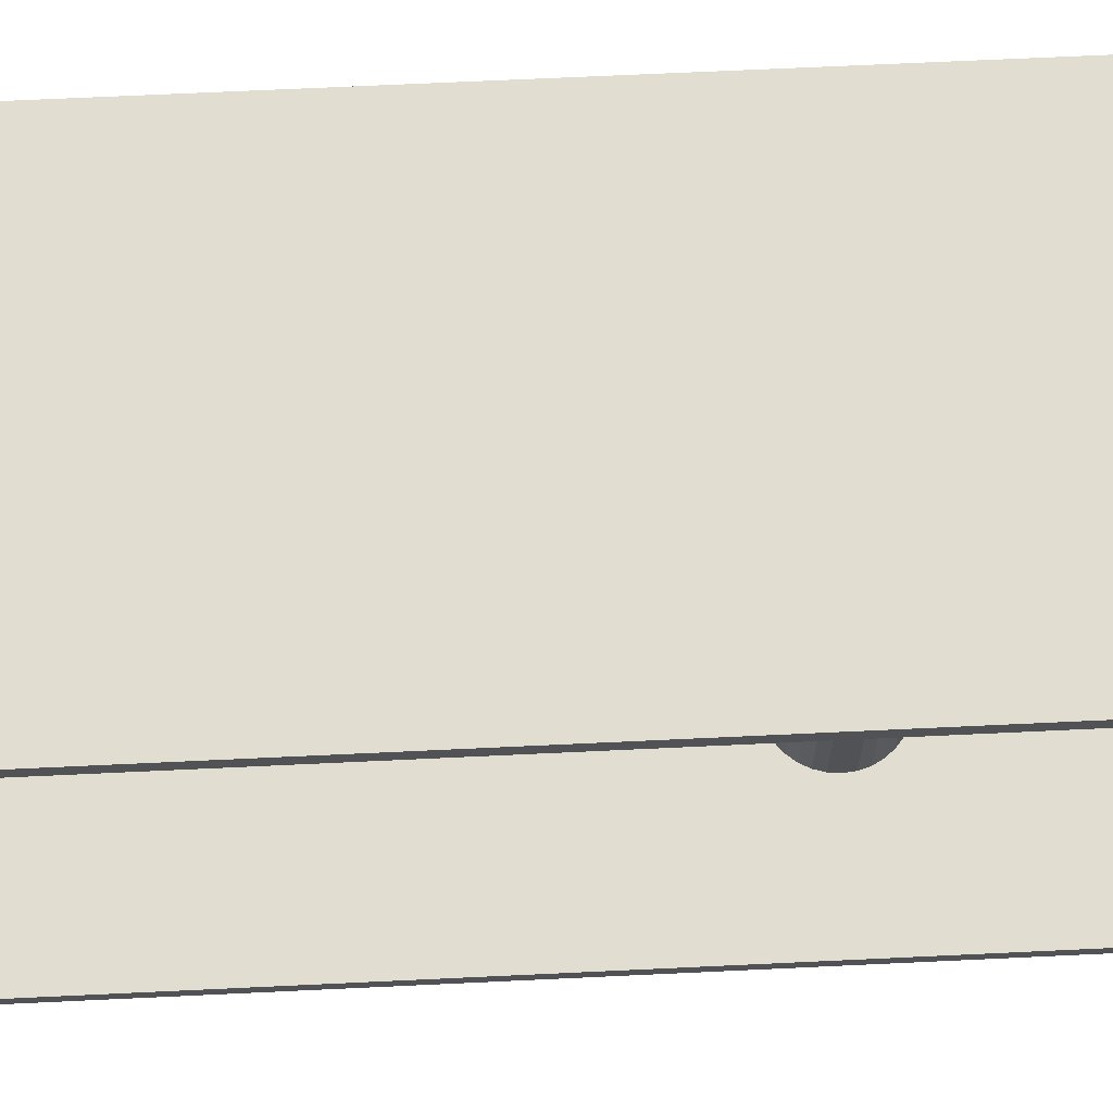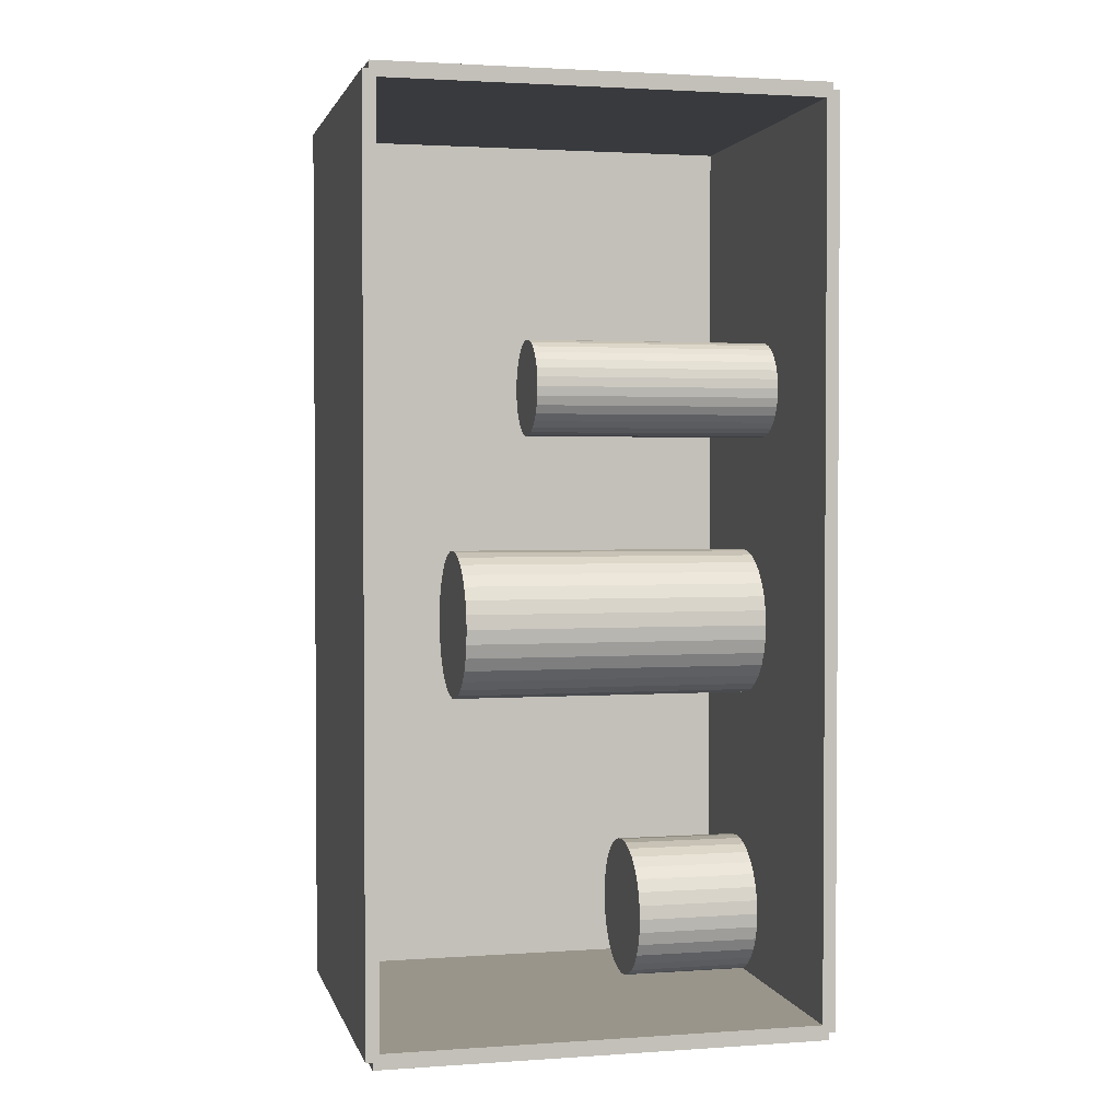
<metadata>
{"format":"obj","ext":"obj","renderer":"f3d","projection":"perspective","resolution":1024,"background":"white","views":[{"elev":68.8,"azim":87.3,"up":"+Z"},{"elev":2.2,"azim":76.5,"up":"+Y"}]}
</metadata>
<code>
v -0.07835 -0.1908 -0.002756
v -0.07835 -0.1908 0.002756
v -0.07835 0.1908 -0.002756
v -0.07835 0.1908 0.002756
v 0.07835 -0.1908 -0.002756
v 0.07835 -0.1908 0.002756
v 0.07835 0.1908 -0.002756
v 0.07835 0.1908 0.002756
v -0.0756 -0.1908 0
v -0.08111 -0.1908 0
v -0.0756 0.1908 0
v -0.08111 0.1908 0
v -0.0756 -0.1908 0.1875
v -0.08111 -0.1908 0.1875
v -0.0756 0.1908 0.1875
v -0.08111 0.1908 0.1875
v -0.07835 0.1877 0.1875
v -0.07835 0.194 0.1875
v -0.07835 0.1877 0
v -0.07835 0.194 0
v 0.07835 0.1877 0.1875
v 0.07835 0.194 0.1875
v 0.07835 0.1877 0
v 0.07835 0.194 0
v -0.07835 -0.1877 0
v -0.07835 -0.194 0
v -0.07835 -0.1877 0.1875
v -0.07835 -0.194 0.1875
v 0.07835 -0.1877 0
v 0.07835 -0.194 0
v 0.07835 -0.1877 0.1875
v 0.07835 -0.194 0.1875
v -0.07835 -0.1908 0.1847
v -0.07835 -0.1908 0.1903
v -0.07835 0.1908 0.1847
v -0.07835 0.1908 0.1903
v 0.07835 -0.1908 0.1847
v 0.07835 -0.1908 0.1903
v 0.07835 0.1908 0.1847
v 0.07835 0.1908 0.1903
v 0.008297 0.07339 0.005511
v 0.02874 0.07339 0.005511
v 0.02874 0.07339 0.05803
v 0.008297 0.07339 0.05803
v 0.02835 0.07738 0.005511
v 0.02835 0.07738 0.05803
v 0.02719 0.08121 0.005511
v 0.02719 0.08121 0.05803
v 0.0253 0.08475 0.005511
v 0.0253 0.08475 0.05803
v 0.02276 0.08785 0.005511
v 0.02276 0.08785 0.05803
v 0.01966 0.09039 0.005511
v 0.01966 0.09039 0.05803
v 0.01612 0.09228 0.005511
v 0.01612 0.09228 0.05803
v 0.01229 0.09344 0.005511
v 0.01229 0.09344 0.05803
v 0.008297 0.09384 0.005511
v 0.008297 0.09384 0.05803
v 0.004307 0.09344 0.005511
v 0.004307 0.09344 0.05803
v 0.0004713 0.09228 0.005511
v 0.0004713 0.09228 0.05803
v -0.003064 0.09039 0.005511
v -0.003064 0.09039 0.05803
v -0.006163 0.08785 0.005511
v -0.006163 0.08785 0.05803
v -0.008706 0.08475 0.005511
v -0.008706 0.08475 0.05803
v -0.0106 0.08121 0.005511
v -0.0106 0.08121 0.05803
v -0.01176 0.07738 0.005511
v -0.01176 0.07738 0.05803
v -0.01215 0.07339 0.005511
v -0.01215 0.07339 0.05803
v -0.01176 0.0694 0.005511
v -0.01176 0.0694 0.05803
v -0.0106 0.06556 0.005511
v -0.0106 0.06556 0.05803
v -0.008706 0.06203 0.005511
v -0.008706 0.06203 0.05803
v -0.006163 0.05893 0.005511
v -0.006163 0.05893 0.05803
v -0.003064 0.05639 0.005511
v -0.003064 0.05639 0.05803
v 0.0004713 0.0545 0.005511
v 0.0004713 0.0545 0.05803
v 0.004307 0.05333 0.005511
v 0.004307 0.05333 0.05803
v 0.008297 0.05294 0.005511
v 0.008297 0.05294 0.05803
v 0.01229 0.05333 0.005511
v 0.01229 0.05333 0.05803
v 0.01612 0.0545 0.005511
v 0.01612 0.0545 0.05803
v 0.01966 0.05639 0.005511
v 0.01966 0.05639 0.05803
v 0.02276 0.05893 0.005511
v 0.02276 0.05893 0.05803
v 0.0253 0.06203 0.005511
v 0.0253 0.06203 0.05803
v 0.02719 0.06556 0.005511
v 0.02719 0.06556 0.05803
v 0.02835 0.0694 0.005511
v 0.02835 0.0694 0.05803
v 0.008297 0.07339 0.05803
v 0.02874 0.07339 0.05803
v 0.02874 0.07339 0.1105
v 0.008297 0.07339 0.1105
v 0.02835 0.07738 0.05803
v 0.02835 0.07738 0.1105
v 0.02719 0.08121 0.05803
v 0.02719 0.08121 0.1105
v 0.0253 0.08475 0.05803
v 0.0253 0.08475 0.1105
v 0.02276 0.08785 0.05803
v 0.02276 0.08785 0.1105
v 0.01966 0.09039 0.05803
v 0.01966 0.09039 0.1105
v 0.01612 0.09228 0.05803
v 0.01612 0.09228 0.1105
v 0.01229 0.09344 0.05803
v 0.01229 0.09344 0.1105
v 0.008297 0.09384 0.05803
v 0.008297 0.09384 0.1105
v 0.004307 0.09344 0.05803
v 0.004307 0.09344 0.1105
v 0.0004713 0.09228 0.05803
v 0.0004713 0.09228 0.1105
v -0.003064 0.09039 0.05803
v -0.003064 0.09039 0.1105
v -0.006163 0.08785 0.05803
v -0.006163 0.08785 0.1105
v -0.008706 0.08475 0.05803
v -0.008706 0.08475 0.1105
v -0.0106 0.08121 0.05803
v -0.0106 0.08121 0.1105
v -0.01176 0.07738 0.05803
v -0.01176 0.07738 0.1105
v -0.01215 0.07339 0.05803
v -0.01215 0.07339 0.1105
v -0.01176 0.0694 0.05803
v -0.01176 0.0694 0.1105
v -0.0106 0.06556 0.05803
v -0.0106 0.06556 0.1105
v -0.008706 0.06203 0.05803
v -0.008706 0.06203 0.1105
v -0.006163 0.05893 0.05803
v -0.006163 0.05893 0.1105
v -0.003064 0.05639 0.05803
v -0.003064 0.05639 0.1105
v 0.0004713 0.0545 0.05803
v 0.0004713 0.0545 0.1105
v 0.004307 0.05333 0.05803
v 0.004307 0.05333 0.1105
v 0.008297 0.05294 0.05803
v 0.008297 0.05294 0.1105
v 0.01229 0.05333 0.05803
v 0.01229 0.05333 0.1105
v 0.01612 0.0545 0.05803
v 0.01612 0.0545 0.1105
v 0.01966 0.05639 0.05803
v 0.01966 0.05639 0.1105
v 0.02276 0.05893 0.05803
v 0.02276 0.05893 0.1105
v 0.0253 0.06203 0.05803
v 0.0253 0.06203 0.1105
v 0.02719 0.06556 0.05803
v 0.02719 0.06556 0.1105
v 0.02835 0.0694 0.05803
v 0.02835 0.0694 0.1105
v -0.01786 -0.02849 0.005511
v 0.01436 -0.02849 0.005511
v 0.01436 -0.02849 0.07167
v -0.01786 -0.02849 0.07167
v 0.01374 -0.02221 0.005511
v 0.01374 -0.02221 0.07167
v 0.01191 -0.01616 0.005511
v 0.01191 -0.01616 0.07167
v 0.008928 -0.01059 0.005511
v 0.008928 -0.01059 0.07167
v 0.004922 -0.005712 0.005511
v 0.004922 -0.005712 0.07167
v 3.92e-05 -0.001705 0.005511
v 3.92e-05 -0.001705 0.07167
v -0.005531 0.001272 0.005511
v -0.005531 0.001272 0.07167
v -0.01158 0.003106 0.005511
v -0.01158 0.003106 0.07167
v -0.01786 0.003725 0.005511
v -0.01786 0.003725 0.07167
v -0.02415 0.003106 0.005511
v -0.02415 0.003106 0.07167
v -0.03019 0.001272 0.005511
v -0.03019 0.001272 0.07167
v -0.03576 -0.001705 0.005511
v -0.03576 -0.001705 0.07167
v -0.04064 -0.005712 0.005511
v -0.04064 -0.005712 0.07167
v -0.04465 -0.01059 0.005511
v -0.04465 -0.01059 0.07167
v -0.04763 -0.01616 0.005511
v -0.04763 -0.01616 0.07167
v -0.04946 -0.02221 0.005511
v -0.04946 -0.02221 0.07167
v -0.05008 -0.02849 0.005511
v -0.05008 -0.02849 0.07167
v -0.04946 -0.03478 0.005511
v -0.04946 -0.03478 0.07167
v -0.04763 -0.04082 0.005511
v -0.04763 -0.04082 0.07167
v -0.04465 -0.04639 0.005511
v -0.04465 -0.04639 0.07167
v -0.04064 -0.05128 0.005511
v -0.04064 -0.05128 0.07167
v -0.03576 -0.05528 0.005511
v -0.03576 -0.05528 0.07167
v -0.03019 -0.05826 0.005511
v -0.03019 -0.05826 0.07167
v -0.02415 -0.06009 0.005511
v -0.02415 -0.06009 0.07167
v -0.01786 -0.06071 0.005511
v -0.01786 -0.06071 0.07167
v -0.01158 -0.06009 0.005511
v -0.01158 -0.06009 0.07167
v -0.005531 -0.05826 0.005511
v -0.005531 -0.05826 0.07167
v 3.92e-05 -0.05528 0.005511
v 3.92e-05 -0.05528 0.07167
v 0.004922 -0.05128 0.005511
v 0.004922 -0.05128 0.07167
v 0.008928 -0.04639 0.005511
v 0.008928 -0.04639 0.07167
v 0.01191 -0.04082 0.005511
v 0.01191 -0.04082 0.07167
v 0.01374 -0.03478 0.005511
v 0.01374 -0.03478 0.07167
v -0.01786 -0.02849 0.07167
v 0.01436 -0.02849 0.07167
v 0.01436 -0.02849 0.1378
v -0.01786 -0.02849 0.1378
v 0.01374 -0.02221 0.07167
v 0.01374 -0.02221 0.1378
v 0.01191 -0.01616 0.07167
v 0.01191 -0.01616 0.1378
v 0.008928 -0.01059 0.07167
v 0.008928 -0.01059 0.1378
v 0.004922 -0.005712 0.07167
v 0.004922 -0.005712 0.1378
v 3.92e-05 -0.001705 0.07167
v 3.92e-05 -0.001705 0.1378
v -0.005531 0.001272 0.07167
v -0.005531 0.001272 0.1378
v -0.01158 0.003106 0.07167
v -0.01158 0.003106 0.1378
v -0.01786 0.003725 0.07167
v -0.01786 0.003725 0.1378
v -0.02415 0.003106 0.07167
v -0.02415 0.003106 0.1378
v -0.03019 0.001272 0.07167
v -0.03019 0.001272 0.1378
v -0.03576 -0.001705 0.07167
v -0.03576 -0.001705 0.1378
v -0.04064 -0.005712 0.07167
v -0.04064 -0.005712 0.1378
v -0.04465 -0.01059 0.07167
v -0.04465 -0.01059 0.1378
v -0.04763 -0.01616 0.07167
v -0.04763 -0.01616 0.1378
v -0.04946 -0.02221 0.07167
v -0.04946 -0.02221 0.1378
v -0.05008 -0.02849 0.07167
v -0.05008 -0.02849 0.1378
v -0.04946 -0.03478 0.07167
v -0.04946 -0.03478 0.1378
v -0.04763 -0.04082 0.07167
v -0.04763 -0.04082 0.1378
v -0.04465 -0.04639 0.07167
v -0.04465 -0.04639 0.1378
v -0.04064 -0.05128 0.07167
v -0.04064 -0.05128 0.1378
v -0.03576 -0.05528 0.07167
v -0.03576 -0.05528 0.1378
v -0.03019 -0.05826 0.07167
v -0.03019 -0.05826 0.1378
v -0.02415 -0.06009 0.07167
v -0.02415 -0.06009 0.1378
v -0.01786 -0.06071 0.07167
v -0.01786 -0.06071 0.1378
v -0.01158 -0.06009 0.07167
v -0.01158 -0.06009 0.1378
v -0.005531 -0.05826 0.07167
v -0.005531 -0.05826 0.1378
v 3.92e-05 -0.05528 0.07167
v 3.92e-05 -0.05528 0.1378
v 0.004922 -0.05128 0.07167
v 0.004922 -0.05128 0.1378
v 0.008928 -0.04639 0.07167
v 0.008928 -0.04639 0.1378
v 0.01191 -0.04082 0.07167
v 0.01191 -0.04082 0.1378
v 0.01374 -0.03478 0.07167
v 0.01374 -0.03478 0.1378
v -0.02602 -0.157 0.005511
v 0.004284 -0.157 0.005511
v 0.004284 -0.157 0.05933
v -0.02602 -0.157 0.05933
v 0.003702 -0.1511 0.005511
v 0.003702 -0.1511 0.05933
v 0.001977 -0.1454 0.005511
v 0.001977 -0.1454 0.05933
v -0.0008228 -0.1401 0.005511
v -0.0008228 -0.1401 0.05933
v -0.004591 -0.1356 0.005511
v -0.004591 -0.1356 0.05933
v -0.009183 -0.1318 0.005511
v -0.009183 -0.1318 0.05933
v -0.01442 -0.129 0.005511
v -0.01442 -0.129 0.05933
v -0.02011 -0.1273 0.005511
v -0.02011 -0.1273 0.05933
v -0.02602 -0.1267 0.005511
v -0.02602 -0.1267 0.05933
v -0.03193 -0.1273 0.005511
v -0.03193 -0.1273 0.05933
v -0.03761 -0.129 0.005511
v -0.03761 -0.129 0.05933
v -0.04285 -0.1318 0.005511
v -0.04285 -0.1318 0.05933
v -0.04744 -0.1356 0.005511
v -0.04744 -0.1356 0.05933
v -0.05121 -0.1401 0.005511
v -0.05121 -0.1401 0.05933
v -0.05401 -0.1454 0.005511
v -0.05401 -0.1454 0.05933
v -0.05574 -0.1511 0.005511
v -0.05574 -0.1511 0.05933
v -0.05632 -0.157 0.005511
v -0.05632 -0.157 0.05933
v -0.05574 -0.1629 0.005511
v -0.05574 -0.1629 0.05933
v -0.05401 -0.1686 0.005511
v -0.05401 -0.1686 0.05933
v -0.05121 -0.1738 0.005511
v -0.05121 -0.1738 0.05933
v -0.04744 -0.1784 0.005511
v -0.04744 -0.1784 0.05933
v -0.04285 -0.1822 0.005511
v -0.04285 -0.1822 0.05933
v -0.03761 -0.185 0.005511
v -0.03761 -0.185 0.05933
v -0.03193 -0.1867 0.005511
v -0.03193 -0.1867 0.05933
v -0.02602 -0.1873 0.005511
v -0.02602 -0.1873 0.05933
v -0.02011 -0.1867 0.005511
v -0.02011 -0.1867 0.05933
v -0.01442 -0.185 0.005511
v -0.01442 -0.185 0.05933
v -0.009183 -0.1822 0.005511
v -0.009183 -0.1822 0.05933
v -0.004591 -0.1784 0.005511
v -0.004591 -0.1784 0.05933
v -0.0008228 -0.1738 0.005511
v -0.0008228 -0.1738 0.05933
v 0.001977 -0.1686 0.005511
v 0.001977 -0.1686 0.05933
v 0.003702 -0.1629 0.005511
v 0.003702 -0.1629 0.05933
f 2 4 1
f 5 2 1
f 1 4 3
f 3 5 1
f 2 8 4
f 6 2 5
f 6 8 2
f 4 8 3
f 7 5 3
f 3 8 7
f 7 6 5
f 8 6 7
f 10 12 9
f 13 10 9
f 9 12 11
f 11 13 9
f 10 16 12
f 14 10 13
f 14 16 10
f 12 16 11
f 15 13 11
f 11 16 15
f 15 14 13
f 16 14 15
f 18 20 17
f 21 18 17
f 17 20 19
f 19 21 17
f 18 24 20
f 22 18 21
f 22 24 18
f 20 24 19
f 23 21 19
f 19 24 23
f 23 22 21
f 24 22 23
f 26 28 25
f 29 26 25
f 25 28 27
f 27 29 25
f 26 32 28
f 30 26 29
f 30 32 26
f 28 32 27
f 31 29 27
f 27 32 31
f 31 30 29
f 32 30 31
f 34 36 33
f 37 34 33
f 33 36 35
f 35 37 33
f 34 40 36
f 38 34 37
f 38 40 34
f 36 40 35
f 39 37 35
f 35 40 39
f 39 38 37
f 40 38 39
f 42 41 45
f 42 45 43
f 43 45 46
f 43 46 44
f 45 41 47
f 45 47 46
f 46 47 48
f 46 48 44
f 47 41 49
f 47 49 48
f 48 49 50
f 48 50 44
f 49 41 51
f 49 51 50
f 50 51 52
f 50 52 44
f 51 41 53
f 51 53 52
f 52 53 54
f 52 54 44
f 53 41 55
f 53 55 54
f 54 55 56
f 54 56 44
f 55 41 57
f 55 57 56
f 56 57 58
f 56 58 44
f 57 41 59
f 57 59 58
f 58 59 60
f 58 60 44
f 59 41 61
f 59 61 60
f 60 61 62
f 60 62 44
f 61 41 63
f 61 63 62
f 62 63 64
f 62 64 44
f 63 41 65
f 63 65 64
f 64 65 66
f 64 66 44
f 65 41 67
f 65 67 66
f 66 67 68
f 66 68 44
f 67 41 69
f 67 69 68
f 68 69 70
f 68 70 44
f 69 41 71
f 69 71 70
f 70 71 72
f 70 72 44
f 71 41 73
f 71 73 72
f 72 73 74
f 72 74 44
f 73 41 75
f 73 75 74
f 74 75 76
f 74 76 44
f 75 41 77
f 75 77 76
f 76 77 78
f 76 78 44
f 77 41 79
f 77 79 78
f 78 79 80
f 78 80 44
f 79 41 81
f 79 81 80
f 80 81 82
f 80 82 44
f 81 41 83
f 81 83 82
f 82 83 84
f 82 84 44
f 83 41 85
f 83 85 84
f 84 85 86
f 84 86 44
f 85 41 87
f 85 87 86
f 86 87 88
f 86 88 44
f 87 41 89
f 87 89 88
f 88 89 90
f 88 90 44
f 89 41 91
f 89 91 90
f 90 91 92
f 90 92 44
f 91 41 93
f 91 93 92
f 92 93 94
f 92 94 44
f 93 41 95
f 93 95 94
f 94 95 96
f 94 96 44
f 95 41 97
f 95 97 96
f 96 97 98
f 96 98 44
f 97 41 99
f 97 99 98
f 98 99 100
f 98 100 44
f 99 41 101
f 99 101 100
f 100 101 102
f 100 102 44
f 101 41 103
f 101 103 102
f 102 103 104
f 102 104 44
f 103 41 105
f 103 105 104
f 104 105 106
f 104 106 44
f 105 41 42
f 105 42 106
f 106 42 43
f 106 43 44
f 108 107 111
f 108 111 109
f 109 111 112
f 109 112 110
f 111 107 113
f 111 113 112
f 112 113 114
f 112 114 110
f 113 107 115
f 113 115 114
f 114 115 116
f 114 116 110
f 115 107 117
f 115 117 116
f 116 117 118
f 116 118 110
f 117 107 119
f 117 119 118
f 118 119 120
f 118 120 110
f 119 107 121
f 119 121 120
f 120 121 122
f 120 122 110
f 121 107 123
f 121 123 122
f 122 123 124
f 122 124 110
f 123 107 125
f 123 125 124
f 124 125 126
f 124 126 110
f 125 107 127
f 125 127 126
f 126 127 128
f 126 128 110
f 127 107 129
f 127 129 128
f 128 129 130
f 128 130 110
f 129 107 131
f 129 131 130
f 130 131 132
f 130 132 110
f 131 107 133
f 131 133 132
f 132 133 134
f 132 134 110
f 133 107 135
f 133 135 134
f 134 135 136
f 134 136 110
f 135 107 137
f 135 137 136
f 136 137 138
f 136 138 110
f 137 107 139
f 137 139 138
f 138 139 140
f 138 140 110
f 139 107 141
f 139 141 140
f 140 141 142
f 140 142 110
f 141 107 143
f 141 143 142
f 142 143 144
f 142 144 110
f 143 107 145
f 143 145 144
f 144 145 146
f 144 146 110
f 145 107 147
f 145 147 146
f 146 147 148
f 146 148 110
f 147 107 149
f 147 149 148
f 148 149 150
f 148 150 110
f 149 107 151
f 149 151 150
f 150 151 152
f 150 152 110
f 151 107 153
f 151 153 152
f 152 153 154
f 152 154 110
f 153 107 155
f 153 155 154
f 154 155 156
f 154 156 110
f 155 107 157
f 155 157 156
f 156 157 158
f 156 158 110
f 157 107 159
f 157 159 158
f 158 159 160
f 158 160 110
f 159 107 161
f 159 161 160
f 160 161 162
f 160 162 110
f 161 107 163
f 161 163 162
f 162 163 164
f 162 164 110
f 163 107 165
f 163 165 164
f 164 165 166
f 164 166 110
f 165 107 167
f 165 167 166
f 166 167 168
f 166 168 110
f 167 107 169
f 167 169 168
f 168 169 170
f 168 170 110
f 169 107 171
f 169 171 170
f 170 171 172
f 170 172 110
f 171 107 108
f 171 108 172
f 172 108 109
f 172 109 110
f 174 173 177
f 174 177 175
f 175 177 178
f 175 178 176
f 177 173 179
f 177 179 178
f 178 179 180
f 178 180 176
f 179 173 181
f 179 181 180
f 180 181 182
f 180 182 176
f 181 173 183
f 181 183 182
f 182 183 184
f 182 184 176
f 183 173 185
f 183 185 184
f 184 185 186
f 184 186 176
f 185 173 187
f 185 187 186
f 186 187 188
f 186 188 176
f 187 173 189
f 187 189 188
f 188 189 190
f 188 190 176
f 189 173 191
f 189 191 190
f 190 191 192
f 190 192 176
f 191 173 193
f 191 193 192
f 192 193 194
f 192 194 176
f 193 173 195
f 193 195 194
f 194 195 196
f 194 196 176
f 195 173 197
f 195 197 196
f 196 197 198
f 196 198 176
f 197 173 199
f 197 199 198
f 198 199 200
f 198 200 176
f 199 173 201
f 199 201 200
f 200 201 202
f 200 202 176
f 201 173 203
f 201 203 202
f 202 203 204
f 202 204 176
f 203 173 205
f 203 205 204
f 204 205 206
f 204 206 176
f 205 173 207
f 205 207 206
f 206 207 208
f 206 208 176
f 207 173 209
f 207 209 208
f 208 209 210
f 208 210 176
f 209 173 211
f 209 211 210
f 210 211 212
f 210 212 176
f 211 173 213
f 211 213 212
f 212 213 214
f 212 214 176
f 213 173 215
f 213 215 214
f 214 215 216
f 214 216 176
f 215 173 217
f 215 217 216
f 216 217 218
f 216 218 176
f 217 173 219
f 217 219 218
f 218 219 220
f 218 220 176
f 219 173 221
f 219 221 220
f 220 221 222
f 220 222 176
f 221 173 223
f 221 223 222
f 222 223 224
f 222 224 176
f 223 173 225
f 223 225 224
f 224 225 226
f 224 226 176
f 225 173 227
f 225 227 226
f 226 227 228
f 226 228 176
f 227 173 229
f 227 229 228
f 228 229 230
f 228 230 176
f 229 173 231
f 229 231 230
f 230 231 232
f 230 232 176
f 231 173 233
f 231 233 232
f 232 233 234
f 232 234 176
f 233 173 235
f 233 235 234
f 234 235 236
f 234 236 176
f 235 173 237
f 235 237 236
f 236 237 238
f 236 238 176
f 237 173 174
f 237 174 238
f 238 174 175
f 238 175 176
f 240 239 243
f 240 243 241
f 241 243 244
f 241 244 242
f 243 239 245
f 243 245 244
f 244 245 246
f 244 246 242
f 245 239 247
f 245 247 246
f 246 247 248
f 246 248 242
f 247 239 249
f 247 249 248
f 248 249 250
f 248 250 242
f 249 239 251
f 249 251 250
f 250 251 252
f 250 252 242
f 251 239 253
f 251 253 252
f 252 253 254
f 252 254 242
f 253 239 255
f 253 255 254
f 254 255 256
f 254 256 242
f 255 239 257
f 255 257 256
f 256 257 258
f 256 258 242
f 257 239 259
f 257 259 258
f 258 259 260
f 258 260 242
f 259 239 261
f 259 261 260
f 260 261 262
f 260 262 242
f 261 239 263
f 261 263 262
f 262 263 264
f 262 264 242
f 263 239 265
f 263 265 264
f 264 265 266
f 264 266 242
f 265 239 267
f 265 267 266
f 266 267 268
f 266 268 242
f 267 239 269
f 267 269 268
f 268 269 270
f 268 270 242
f 269 239 271
f 269 271 270
f 270 271 272
f 270 272 242
f 271 239 273
f 271 273 272
f 272 273 274
f 272 274 242
f 273 239 275
f 273 275 274
f 274 275 276
f 274 276 242
f 275 239 277
f 275 277 276
f 276 277 278
f 276 278 242
f 277 239 279
f 277 279 278
f 278 279 280
f 278 280 242
f 279 239 281
f 279 281 280
f 280 281 282
f 280 282 242
f 281 239 283
f 281 283 282
f 282 283 284
f 282 284 242
f 283 239 285
f 283 285 284
f 284 285 286
f 284 286 242
f 285 239 287
f 285 287 286
f 286 287 288
f 286 288 242
f 287 239 289
f 287 289 288
f 288 289 290
f 288 290 242
f 289 239 291
f 289 291 290
f 290 291 292
f 290 292 242
f 291 239 293
f 291 293 292
f 292 293 294
f 292 294 242
f 293 239 295
f 293 295 294
f 294 295 296
f 294 296 242
f 295 239 297
f 295 297 296
f 296 297 298
f 296 298 242
f 297 239 299
f 297 299 298
f 298 299 300
f 298 300 242
f 299 239 301
f 299 301 300
f 300 301 302
f 300 302 242
f 301 239 303
f 301 303 302
f 302 303 304
f 302 304 242
f 303 239 240
f 303 240 304
f 304 240 241
f 304 241 242
f 306 305 309
f 306 309 307
f 307 309 310
f 307 310 308
f 309 305 311
f 309 311 310
f 310 311 312
f 310 312 308
f 311 305 313
f 311 313 312
f 312 313 314
f 312 314 308
f 313 305 315
f 313 315 314
f 314 315 316
f 314 316 308
f 315 305 317
f 315 317 316
f 316 317 318
f 316 318 308
f 317 305 319
f 317 319 318
f 318 319 320
f 318 320 308
f 319 305 321
f 319 321 320
f 320 321 322
f 320 322 308
f 321 305 323
f 321 323 322
f 322 323 324
f 322 324 308
f 323 305 325
f 323 325 324
f 324 325 326
f 324 326 308
f 325 305 327
f 325 327 326
f 326 327 328
f 326 328 308
f 327 305 329
f 327 329 328
f 328 329 330
f 328 330 308
f 329 305 331
f 329 331 330
f 330 331 332
f 330 332 308
f 331 305 333
f 331 333 332
f 332 333 334
f 332 334 308
f 333 305 335
f 333 335 334
f 334 335 336
f 334 336 308
f 335 305 337
f 335 337 336
f 336 337 338
f 336 338 308
f 337 305 339
f 337 339 338
f 338 339 340
f 338 340 308
f 339 305 341
f 339 341 340
f 340 341 342
f 340 342 308
f 341 305 343
f 341 343 342
f 342 343 344
f 342 344 308
f 343 305 345
f 343 345 344
f 344 345 346
f 344 346 308
f 345 305 347
f 345 347 346
f 346 347 348
f 346 348 308
f 347 305 349
f 347 349 348
f 348 349 350
f 348 350 308
f 349 305 351
f 349 351 350
f 350 351 352
f 350 352 308
f 351 305 353
f 351 353 352
f 352 353 354
f 352 354 308
f 353 305 355
f 353 355 354
f 354 355 356
f 354 356 308
f 355 305 357
f 355 357 356
f 356 357 358
f 356 358 308
f 357 305 359
f 357 359 358
f 358 359 360
f 358 360 308
f 359 305 361
f 359 361 360
f 360 361 362
f 360 362 308
f 361 305 363
f 361 363 362
f 362 363 364
f 362 364 308
f 363 305 365
f 363 365 364
f 364 365 366
f 364 366 308
f 365 305 367
f 365 367 366
f 366 367 368
f 366 368 308
f 367 305 369
f 367 369 368
f 368 369 370
f 368 370 308
f 369 305 306
f 369 306 370
f 370 306 307
f 370 307 308

</code>
